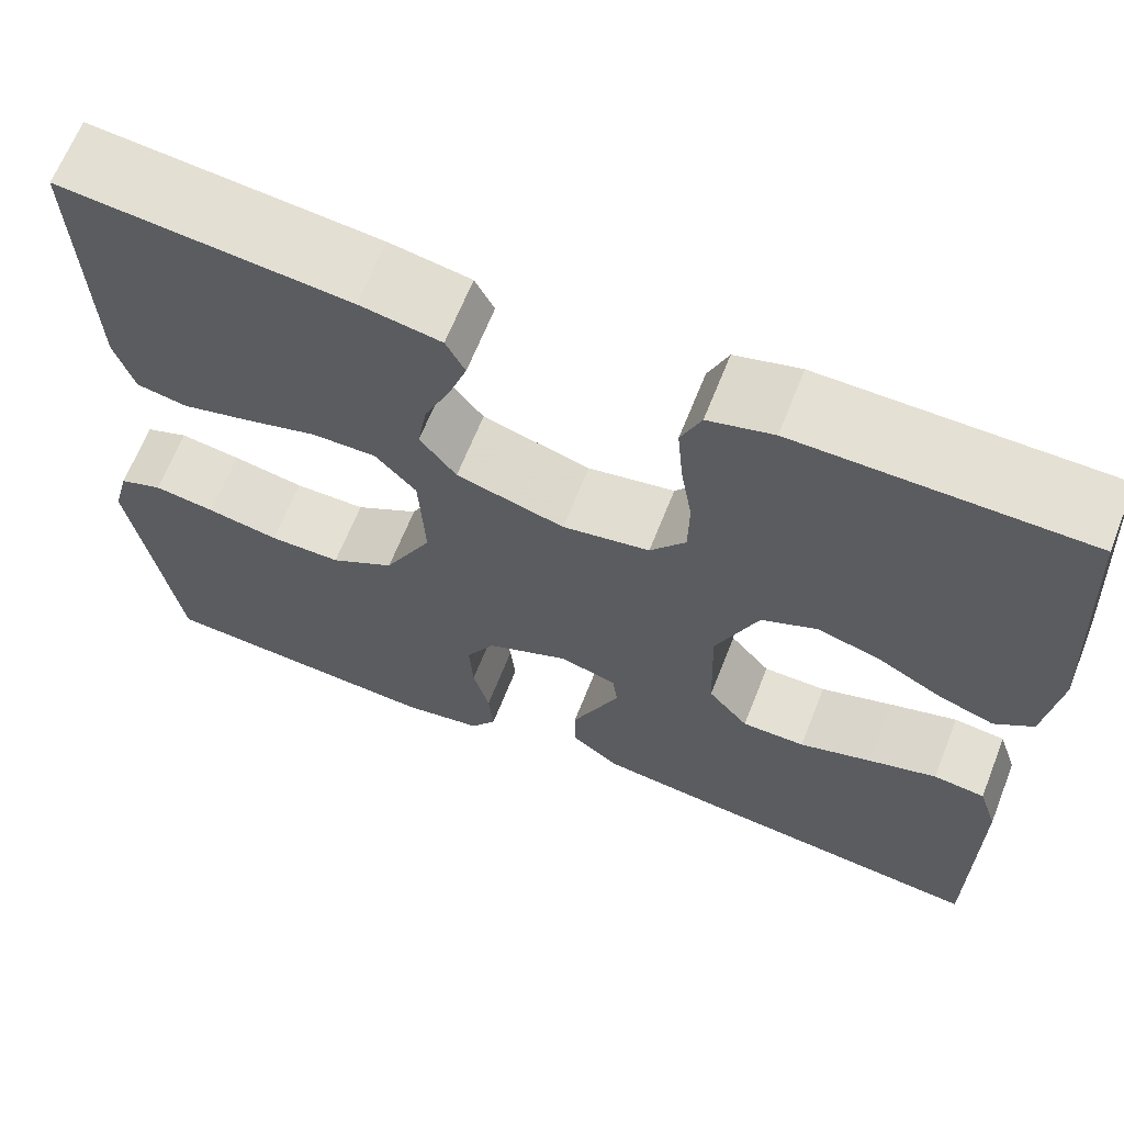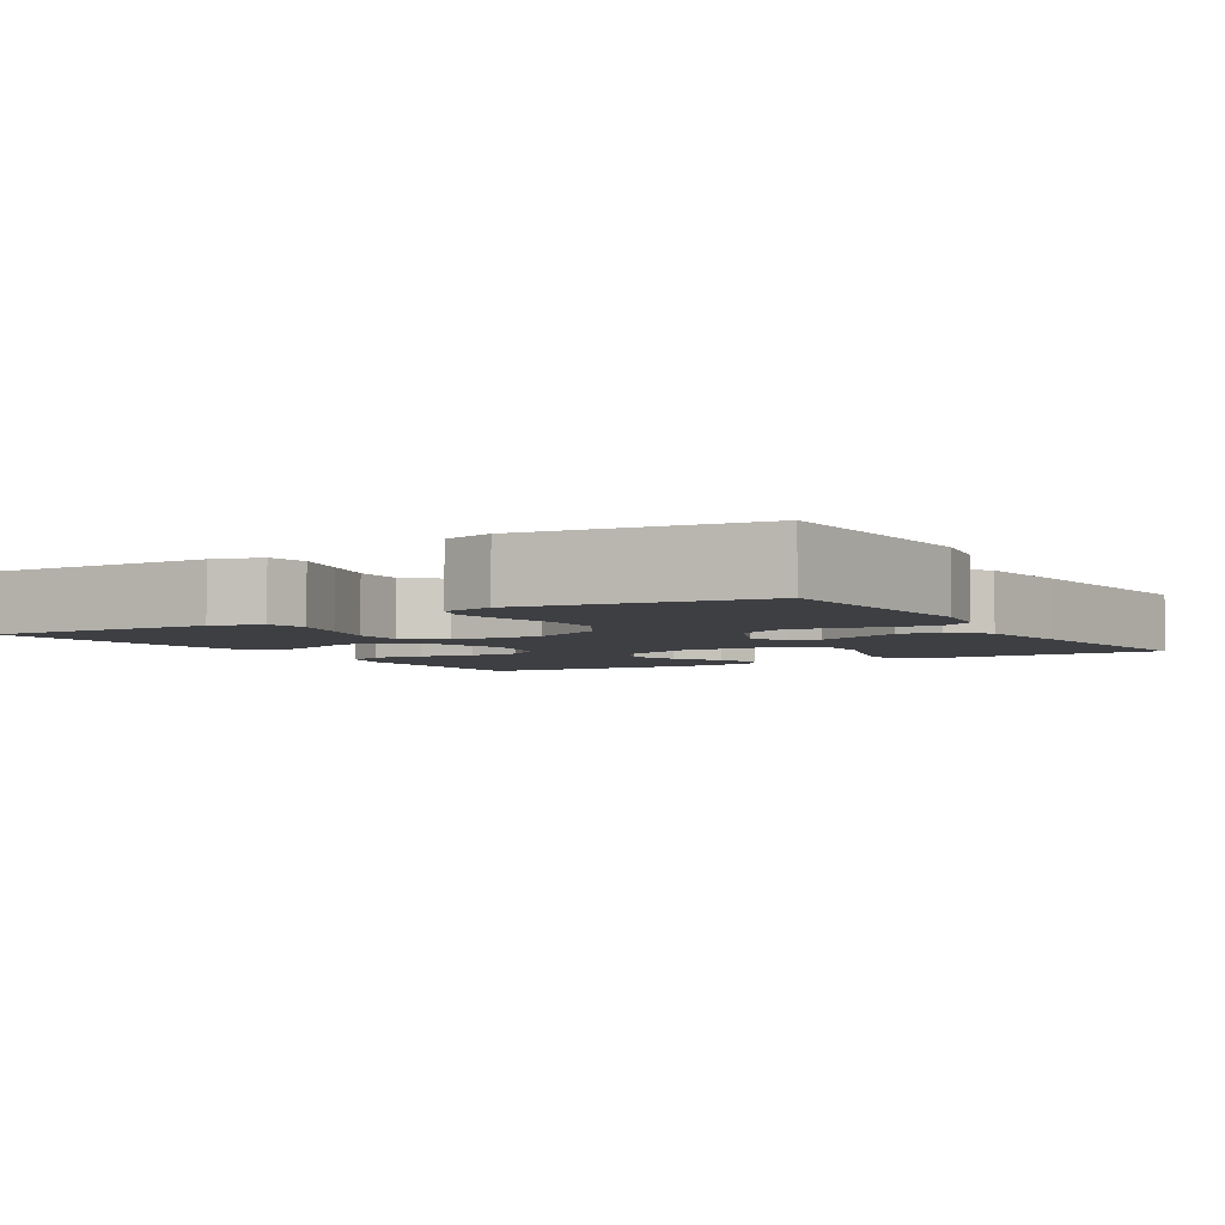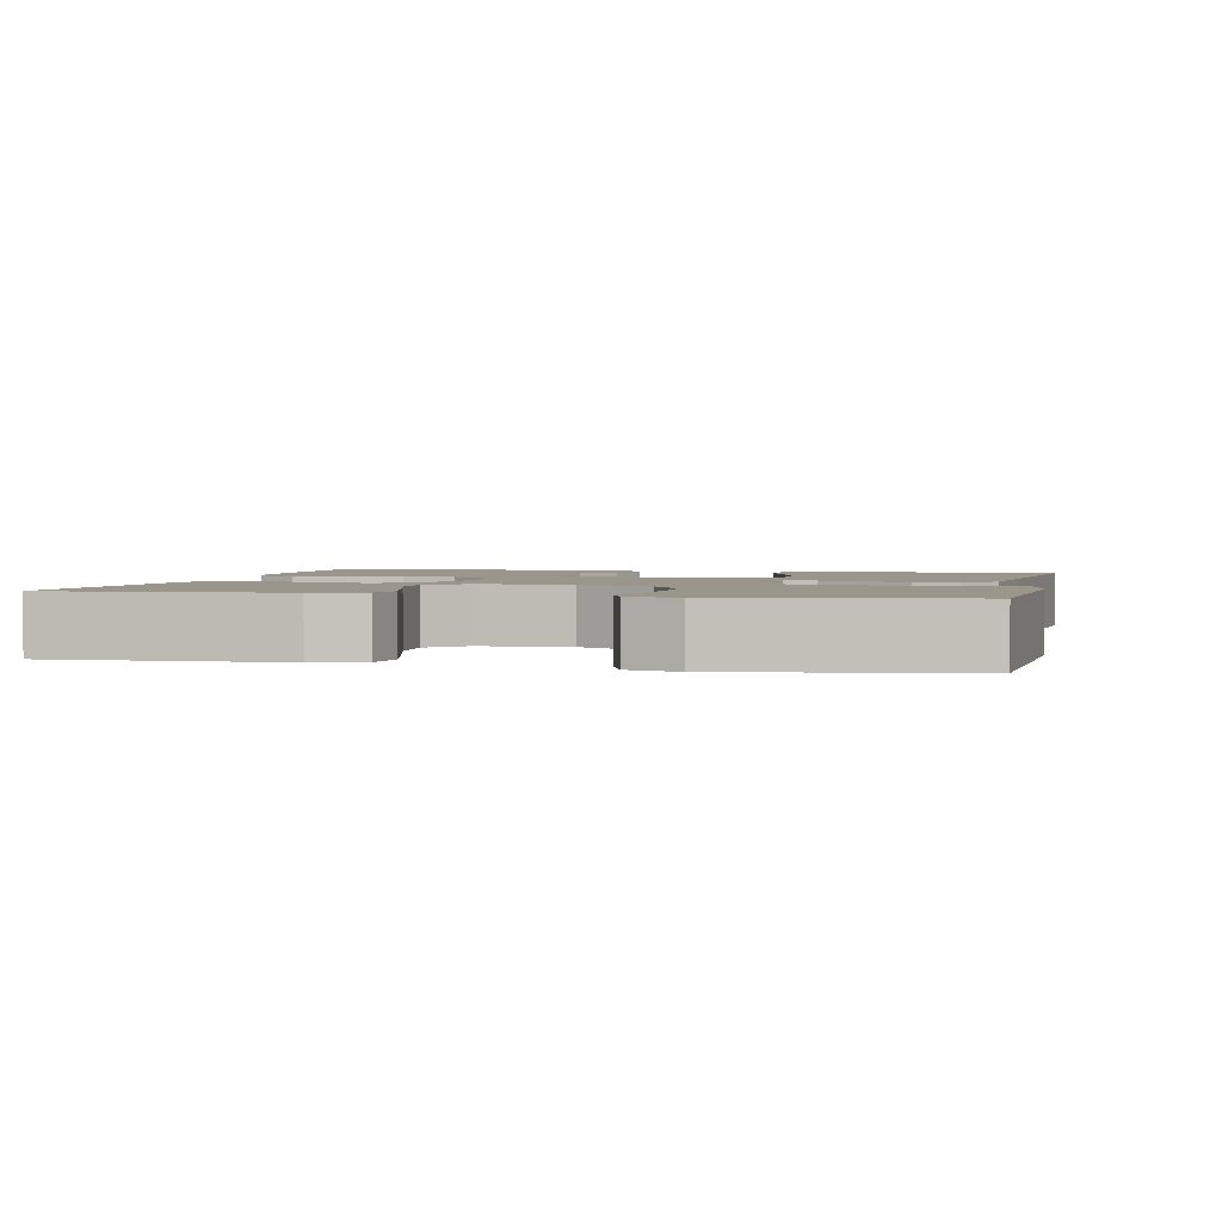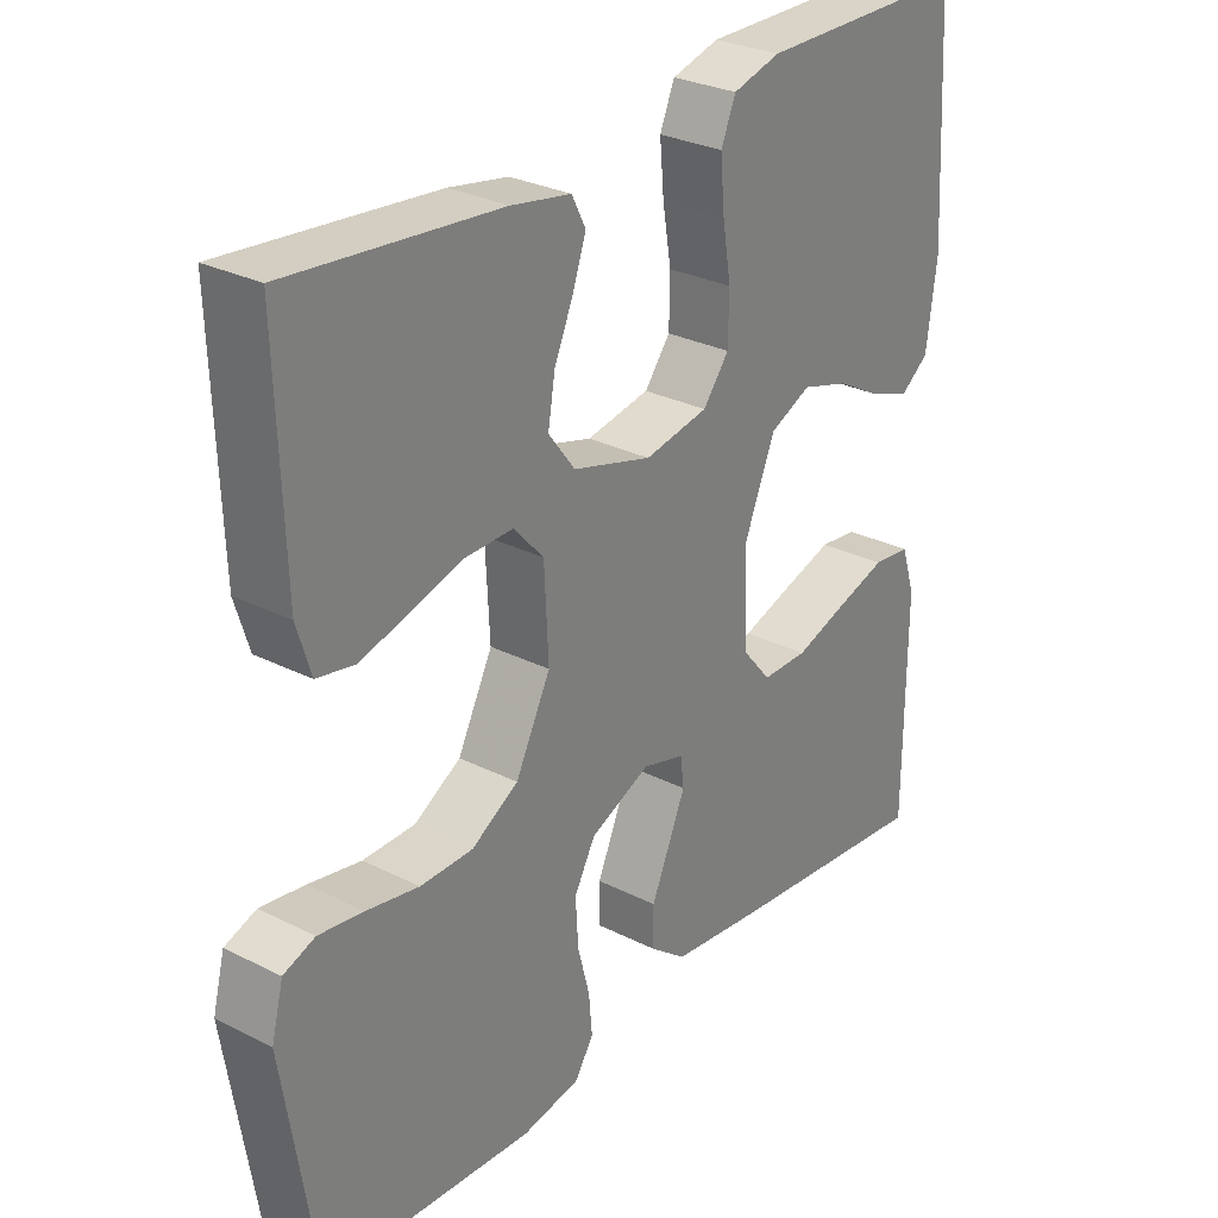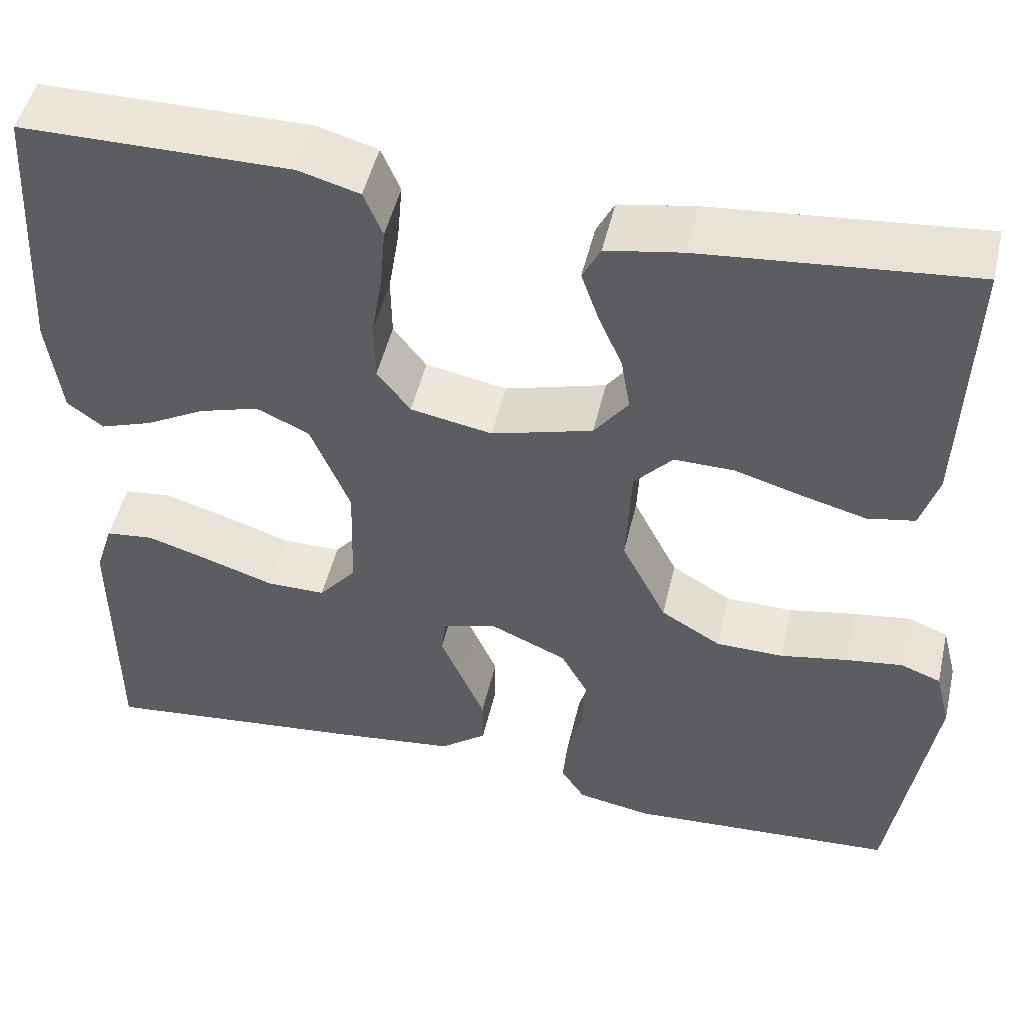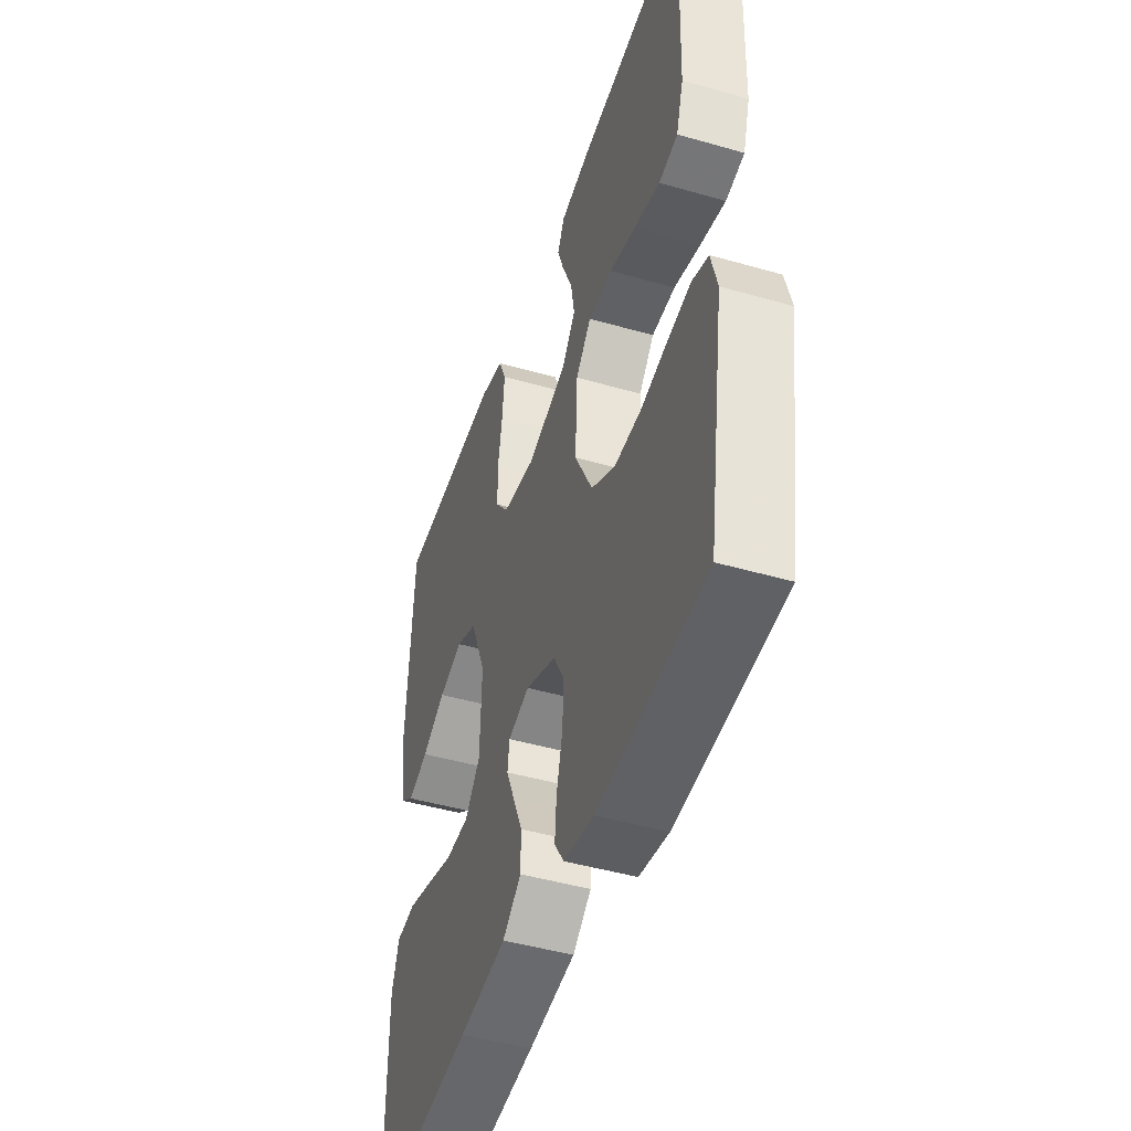
<metadata>
{"format":"obj","ext":"obj","renderer":"f3d","projection":"perspective","resolution":1024,"background":"white","views":[{"elev":65.5,"azim":-158.4,"up":"+Z"},{"elev":-4.1,"azim":121.5,"up":"+Y"},{"elev":2.3,"azim":102.7,"up":"+Y"},{"elev":28.7,"azim":127.1,"up":"+Z"},{"elev":49.2,"azim":13.0,"up":"+Z"},{"elev":-46.4,"azim":71.8,"up":"+Z"}]}
</metadata>
<code>
v -0.5 0.07 0.5
v -0.2 0.07 0.501
v -0.132 0.07 0.482
v -0.111 0.07 0.432
v -0.117 0.07 0.364
v -0.129 0.07 0.291
v -0.128 0.07 0.224
v -0.091 0.07 0.176
v 0 0.07 0.159
v 0.113 0.07 0.191
v 0.151 0.07 0.241
v 0.141 0.07 0.301
v 0.114 0.07 0.363
v 0.095 0.07 0.418
v 0.115 0.07 0.457
v 0.2 0.07 0.472
v 0.5 0.07 0.5
v 0.49 0.07 0.2
v 0.47 0.07 0.135
v 0.417 0.07 0.125
v 0.345 0.07 0.144
v 0.27 0.07 0.166
v 0.203 0.07 0.167
v 0.16 0.07 0.12
v 0.154 0.07 0
v 0.204 0.07 -0.099
v 0.271 0.07 -0.139
v 0.346 0.07 -0.14
v 0.421 0.07 -0.126
v 0.485 0.07 -0.117
v 0.53 0.07 -0.134
v 0.547 0.07 -0.2
v 0.5 0.07 -0.5
v 0.2 0.07 -0.518
v 0.117 0.07 -0.503
v 0.09 0.07 -0.462
v 0.095 0.07 -0.406
v 0.112 0.07 -0.341
v 0.116 0.07 -0.276
v 0.086 0.07 -0.221
v 0 0.07 -0.183
v -0.06 0.07 -0.2
v -0.065 0.07 -0.241
v -0.041 0.07 -0.297
v -0.015 0.07 -0.357
v -0.015 0.07 -0.413
v -0.067 0.07 -0.453
v -0.2 0.07 -0.469
v -0.5 0.07 -0.5
v -0.501 0.07 -0.2
v -0.481 0.07 -0.138
v -0.427 0.07 -0.132
v -0.356 0.07 -0.154
v -0.28 0.07 -0.179
v -0.214 0.07 -0.179
v -0.172 0.07 -0.129
v -0.168 0.07 0
v -0.212 0.07 0.107
v -0.271 0.07 0.134
v -0.338 0.07 0.114
v -0.404 0.07 0.078
v -0.462 0.07 0.058
v -0.502 0.07 0.088
v -0.517 0.07 0.2
v -0.5 0 0.5
v -0.2 0 0.501
v -0.132 0 0.482
v -0.111 0 0.432
v -0.117 0 0.364
v -0.129 0 0.291
v -0.128 0 0.224
v -0.091 0 0.176
v 0 0 0.159
v 0.113 0 0.191
v 0.151 0 0.241
v 0.141 0 0.301
v 0.114 0 0.363
v 0.095 0 0.418
v 0.115 0 0.457
v 0.2 0 0.472
v 0.5 0 0.5
v 0.49 0 0.2
v 0.47 0 0.135
v 0.417 0 0.125
v 0.345 0 0.144
v 0.27 0 0.166
v 0.203 0 0.167
v 0.16 0 0.12
v 0.154 0 0
v 0.204 0 -0.099
v 0.271 0 -0.139
v 0.346 0 -0.14
v 0.421 0 -0.126
v 0.485 0 -0.117
v 0.53 0 -0.134
v 0.547 0 -0.2
v 0.5 0 -0.5
v 0.2 0 -0.518
v 0.117 0 -0.503
v 0.09 0 -0.462
v 0.095 0 -0.406
v 0.112 0 -0.341
v 0.116 0 -0.276
v 0.086 0 -0.221
v 0 0 -0.183
v -0.06 0 -0.2
v -0.065 0 -0.241
v -0.041 0 -0.297
v -0.015 0 -0.357
v -0.015 0 -0.413
v -0.067 0 -0.453
v -0.2 0 -0.469
v -0.5 0 -0.5
v -0.501 0 -0.2
v -0.481 0 -0.138
v -0.427 0 -0.132
v -0.356 0 -0.154
v -0.28 0 -0.179
v -0.214 0 -0.179
v -0.172 0 -0.129
v -0.168 0 0
v -0.212 0 0.107
v -0.271 0 0.134
v -0.338 0 0.114
v -0.404 0 0.078
v -0.462 0 0.058
v -0.502 0 0.088
v -0.517 0 0.2
f 4 5 6
f 3 4 6
f 2 3 6
f 1 2 6
f 64 1 6
f 63 64 6
f 62 63 6
f 61 62 6
f 60 61 6
f 59 60 6 7
f 58 59 7 8
f 57 58 8 9
f 56 57 9 10
f 55 56 10
f 52 53 54
f 51 52 54
f 50 51 54
f 49 50 54
f 48 49 54
f 47 48 54
f 46 47 54
f 45 46 54
f 44 45 54
f 43 44 54 55
f 42 43 55
f 41 42 55 10
f 36 37 38
f 35 36 38
f 34 35 38
f 33 34 38
f 32 33 38
f 31 32 38
f 30 31 38
f 29 30 38
f 28 29 38
f 27 28 38 39
f 26 27 39 40
f 20 21 22
f 19 20 22
f 18 19 22
f 17 18 22
f 16 17 22
f 15 16 22
f 14 15 22
f 13 14 22
f 12 13 22
f 11 12 22 23
f 10 11 23 24
f 25 26 40 41
f 10 24 25 41
f 70 69 68
f 70 68 67
f 70 67 66
f 70 66 65
f 70 65 128
f 70 128 127
f 70 127 126
f 70 126 125
f 70 125 124
f 71 70 124 123
f 72 71 123 122
f 73 72 122 121
f 74 73 121 120
f 74 120 119
f 118 117 116
f 118 116 115
f 118 115 114
f 118 114 113
f 118 113 112
f 118 112 111
f 118 111 110
f 118 110 109
f 118 109 108
f 119 118 108 107
f 119 107 106
f 74 119 106 105
f 102 101 100
f 102 100 99
f 102 99 98
f 102 98 97
f 102 97 96
f 102 96 95
f 102 95 94
f 102 94 93
f 102 93 92
f 103 102 92 91
f 104 103 91 90
f 86 85 84
f 86 84 83
f 86 83 82
f 86 82 81
f 86 81 80
f 86 80 79
f 86 79 78
f 86 78 77
f 86 77 76
f 87 86 76 75
f 88 87 75 74
f 105 104 90 89
f 105 89 88 74
f 1 65 66 2
f 2 66 67 3
f 3 67 68 4
f 4 68 69 5
f 5 69 70 6
f 6 70 71 7
f 7 71 72 8
f 8 72 73 9
f 9 73 74 10
f 10 74 75 11
f 11 75 76 12
f 12 76 77 13
f 13 77 78 14
f 14 78 79 15
f 15 79 80 16
f 16 80 81 17
f 17 81 82 18
f 18 82 83 19
f 19 83 84 20
f 20 84 85 21
f 21 85 86 22
f 22 86 87 23
f 23 87 88 24
f 24 88 89 25
f 25 89 90 26
f 26 90 91 27
f 27 91 92 28
f 28 92 93 29
f 29 93 94 30
f 30 94 95 31
f 31 95 96 32
f 32 96 97 33
f 33 97 98 34
f 34 98 99 35
f 35 99 100 36
f 36 100 101 37
f 37 101 102 38
f 38 102 103 39
f 39 103 104 40
f 40 104 105 41
f 41 105 106 42
f 42 106 107 43
f 43 107 108 44
f 44 108 109 45
f 45 109 110 46
f 46 110 111 47
f 47 111 112 48
f 48 112 113 49
f 49 113 114 50
f 50 114 115 51
f 51 115 116 52
f 52 116 117 53
f 53 117 118 54
f 54 118 119 55
f 55 119 120 56
f 56 120 121 57
f 57 121 122 58
f 58 122 123 59
f 59 123 124 60
f 60 124 125 61
f 61 125 126 62
f 62 126 127 63
f 63 127 128 64
f 64 128 65 1

</code>
